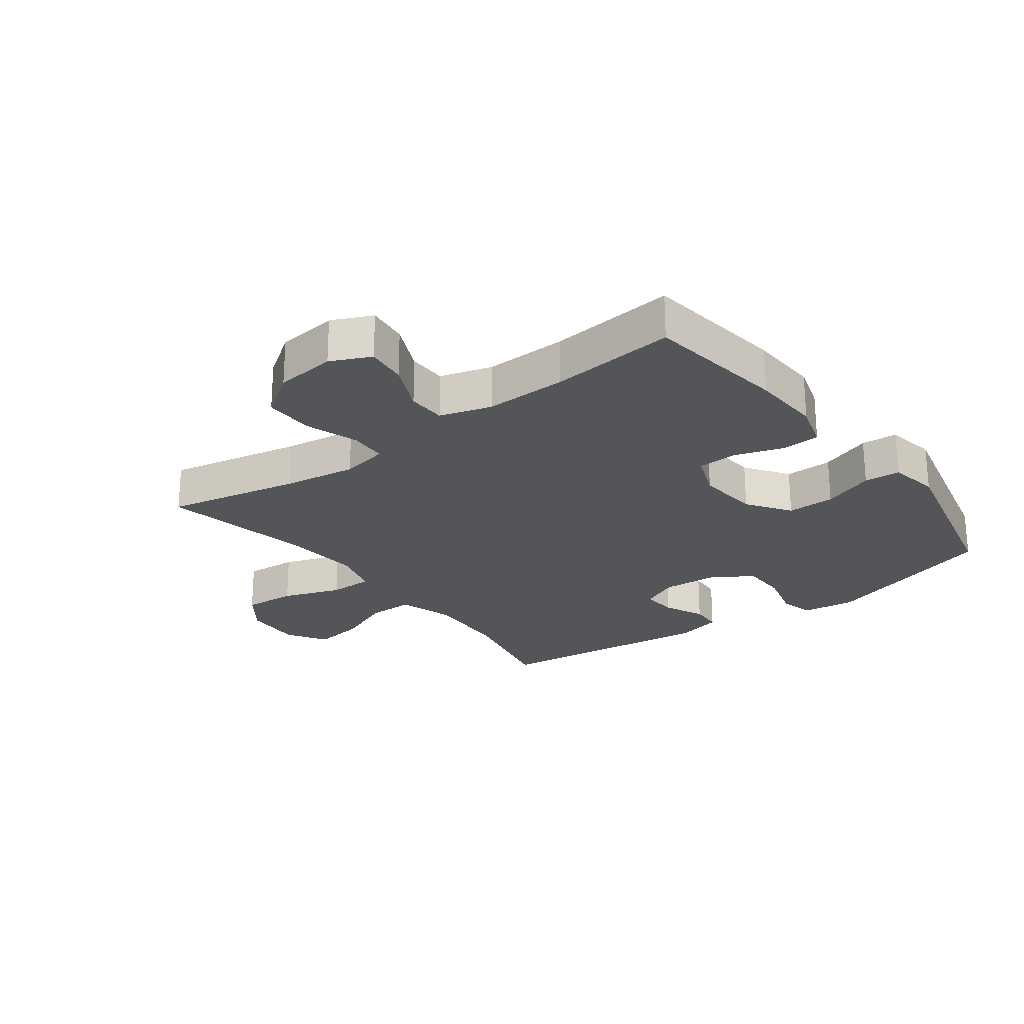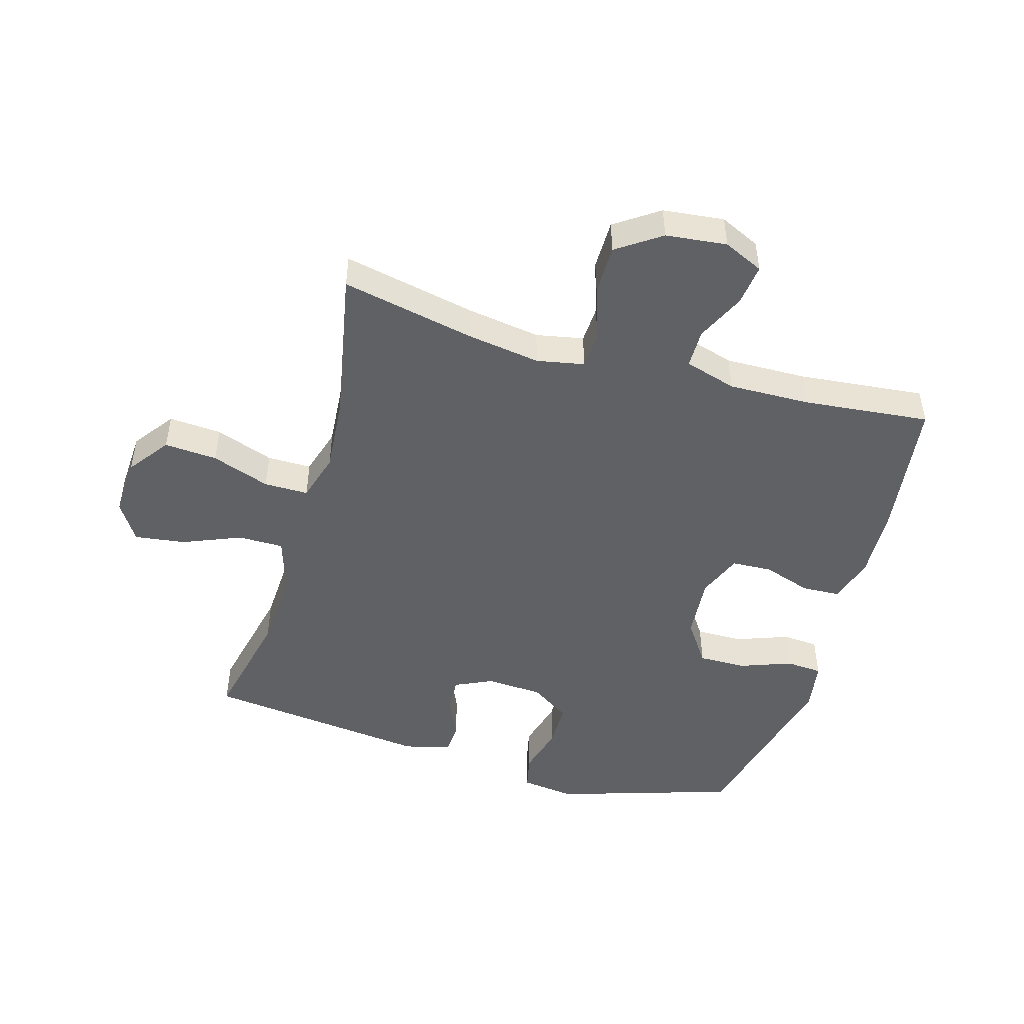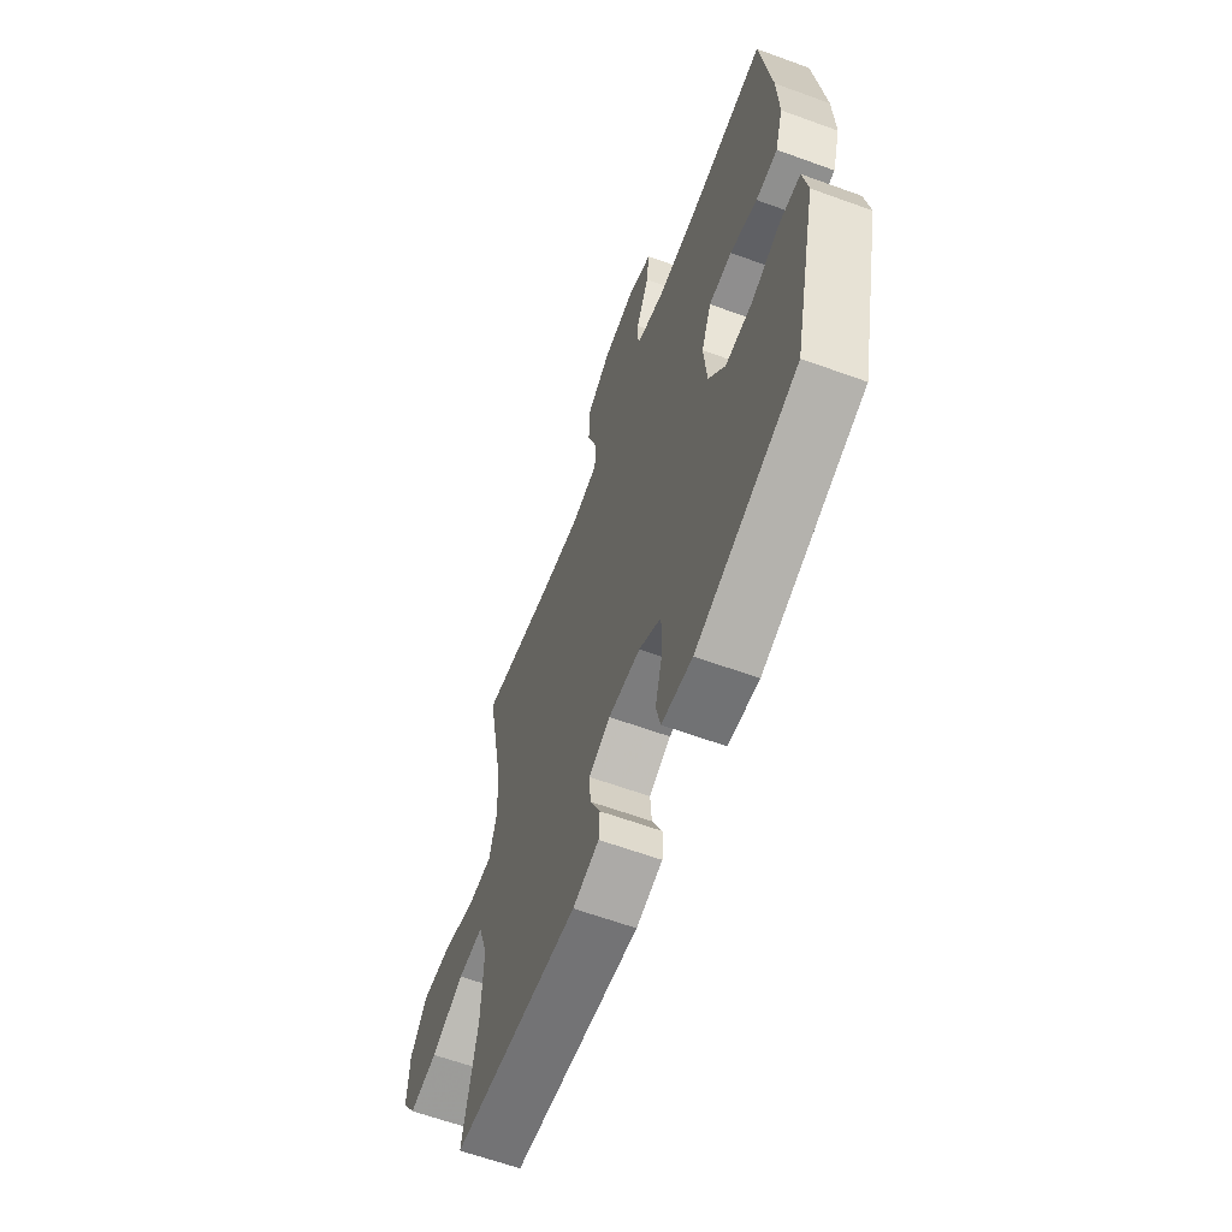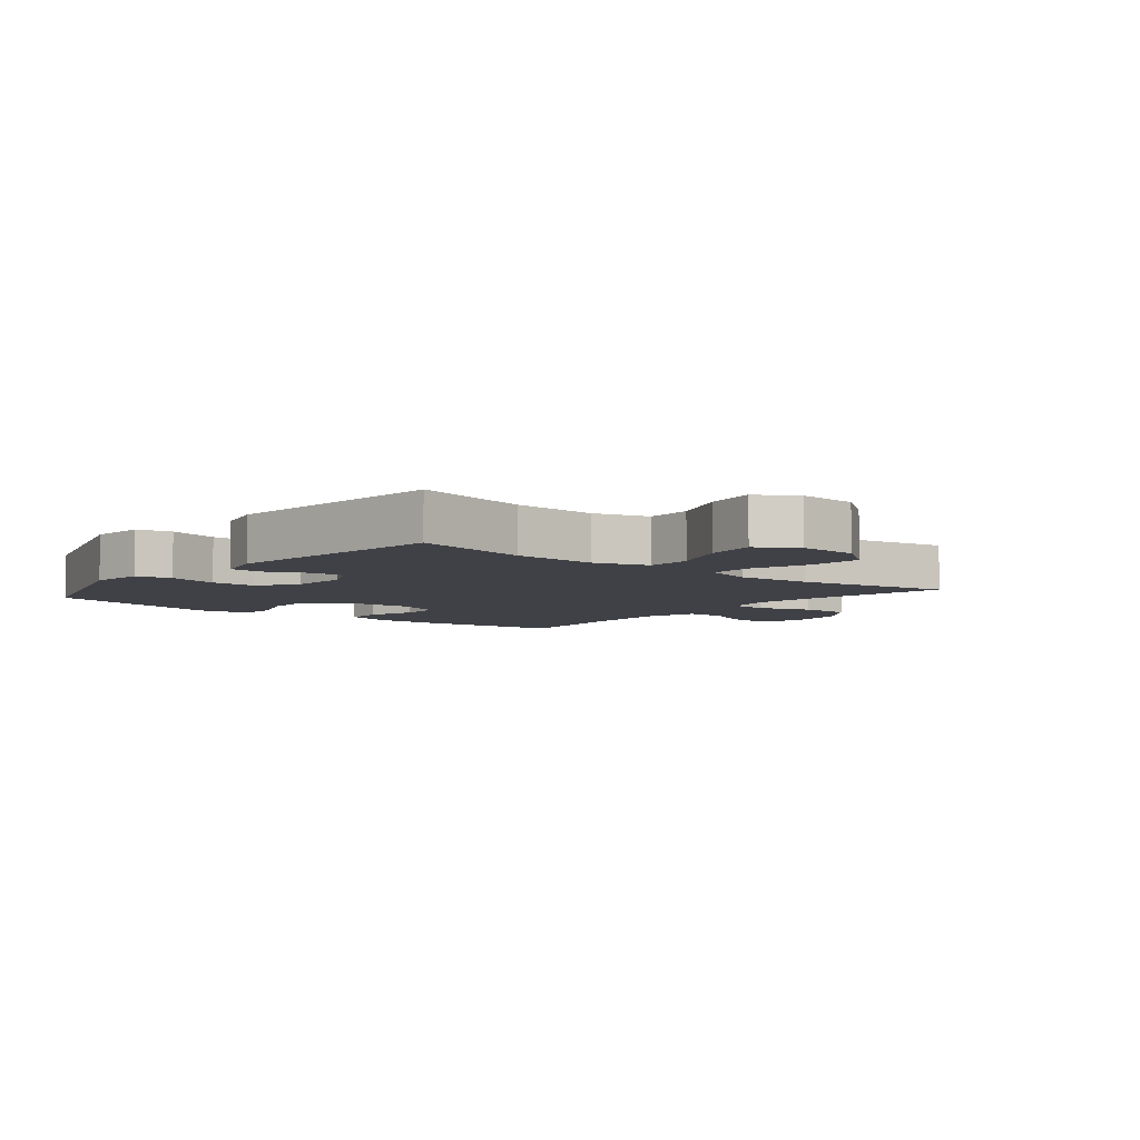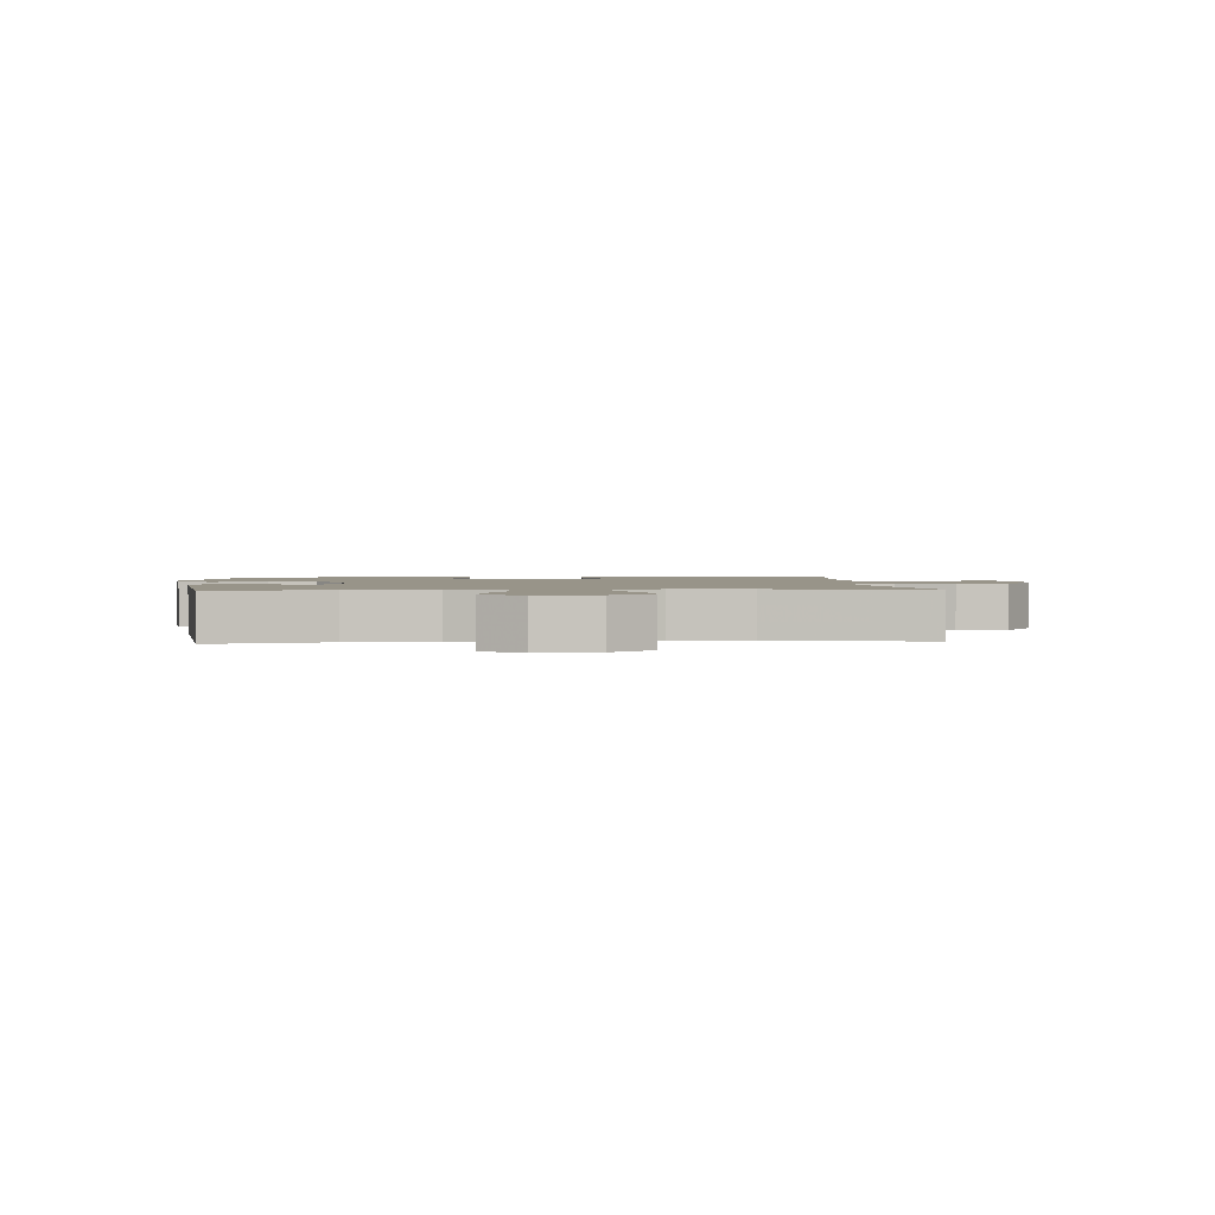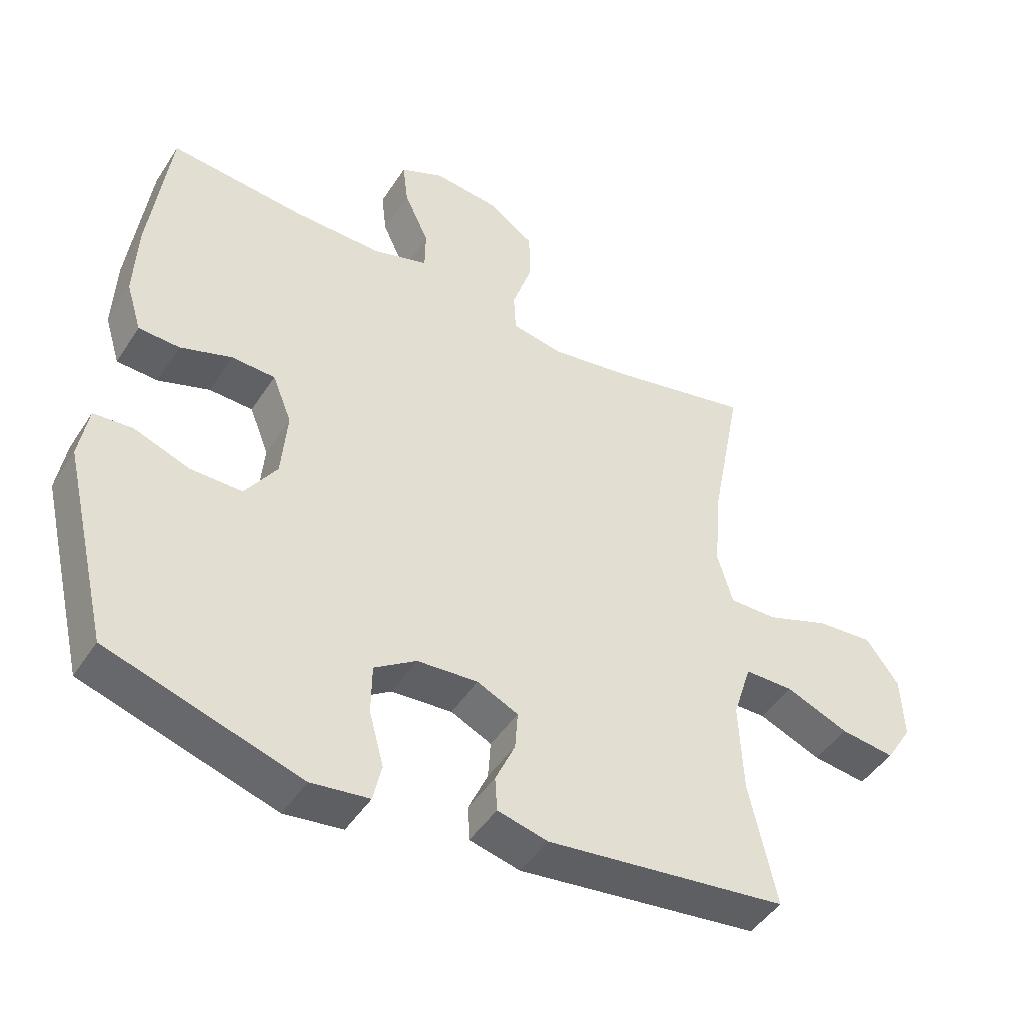
<metadata>
{"format":"obj","ext":"obj","renderer":"f3d","projection":"perspective","resolution":1024,"background":"white","views":[{"elev":-24.1,"azim":37.0,"up":"+Y"},{"elev":-48.0,"azim":-16.2,"up":"+Y"},{"elev":-62.5,"azim":69.7,"up":"+Z"},{"elev":-6.0,"azim":-129.4,"up":"+Y"},{"elev":1.7,"azim":-94.5,"up":"+Y"},{"elev":-45.9,"azim":149.0,"up":"+Z"}]}
</metadata>
<code>
v 0.5 0.07 -0.5
v 0.209 0.07 -0.592
v 0.121 0.07 -0.581
v 0.108 0.07 -0.524
v 0.13 0.07 -0.442
v 0.129 0.07 -0.367
v 0.065 0.07 -0.325
v -0.027 0.07 -0.319
v -0.089 0.07 -0.348
v -0.085 0.07 -0.406
v -0.055 0.07 -0.472
v -0.058 0.07 -0.524
v -0.134 0.07 -0.543
v -0.5 0.07 -0.5
v -0.459 0.07 -0.313
v -0.453 0.07 -0.176
v -0.481 0.07 -0.088
v -0.555 0.07 -0.088
v -0.65 0.07 -0.127
v -0.732 0.07 -0.138
v -0.772 0.07 -0.075
v -0.767 0.07 0.021
v -0.718 0.07 0.088
v -0.632 0.07 0.082
v -0.537 0.07 0.048
v -0.465 0.07 0.048
v -0.442 0.07 0.127
v -0.452 0.07 0.25
v -0.5 0.07 0.5
v -0.283 0.07 0.455
v -0.164 0.07 0.437
v -0.087 0.07 0.452
v -0.084 0.07 0.513
v -0.113 0.07 0.6
v -0.113 0.07 0.681
v -0.042 0.07 0.73
v 0.057 0.07 0.741
v 0.122 0.07 0.711
v 0.114 0.07 0.644
v 0.077 0.07 0.564
v 0.078 0.07 0.501
v 0.162 0.07 0.476
v 0.295 0.07 0.479
v 0.5 0.07 0.5
v 0.531 0.07 0.267
v 0.536 0.07 0.152
v 0.513 0.07 0.077
v 0.451 0.07 0.074
v 0.373 0.07 0.1
v 0.307 0.07 0.097
v 0.278 0.07 0.024
v 0.287 0.07 -0.079
v 0.335 0.07 -0.149
v 0.413 0.07 -0.148
v 0.497 0.07 -0.117
v 0.556 0.07 -0.121
v 0.57 0.07 -0.203
v 0.5 0 -0.5
v 0.209 0 -0.592
v 0.121 0 -0.581
v 0.108 0 -0.524
v 0.13 0 -0.442
v 0.129 0 -0.367
v 0.065 0 -0.325
v -0.027 0 -0.319
v -0.089 0 -0.348
v -0.085 0 -0.406
v -0.055 0 -0.472
v -0.058 0 -0.524
v -0.134 0 -0.543
v -0.5 0 -0.5
v -0.459 0 -0.313
v -0.453 0 -0.176
v -0.481 0 -0.088
v -0.555 0 -0.088
v -0.65 0 -0.127
v -0.732 0 -0.138
v -0.772 0 -0.075
v -0.767 0 0.021
v -0.718 0 0.088
v -0.632 0 0.082
v -0.537 0 0.048
v -0.465 0 0.048
v -0.442 0 0.127
v -0.452 0 0.25
v -0.5 0 0.5
v -0.283 0 0.455
v -0.164 0 0.437
v -0.087 0 0.452
v -0.084 0 0.513
v -0.113 0 0.6
v -0.113 0 0.681
v -0.042 0 0.73
v 0.057 0 0.741
v 0.122 0 0.711
v 0.114 0 0.644
v 0.077 0 0.564
v 0.078 0 0.501
v 0.162 0 0.476
v 0.295 0 0.479
v 0.5 0 0.5
v 0.531 0 0.267
v 0.536 0 0.152
v 0.513 0 0.077
v 0.451 0 0.074
v 0.373 0 0.1
v 0.307 0 0.097
v 0.278 0 0.024
v 0.287 0 -0.079
v 0.335 0 -0.149
v 0.413 0 -0.148
v 0.497 0 -0.117
v 0.556 0 -0.121
v 0.57 0 -0.203
f 54 55 56 57
f 53 54 57 1
f 52 53 1 2
f 51 52 2 3
f 46 47 48 49
f 46 49 50
f 43 44 45 46
f 42 43 46 50
f 41 42 50 51
f 37 38 39 40
f 37 40 41
f 36 37 41
f 33 34 35 36
f 32 33 36 41
f 28 29 30
f 27 28 30 31
f 26 27 31 32
f 22 23 24 25
f 22 25 26
f 21 22 26
f 18 19 20 21
f 17 18 21 26
f 16 17 26 32
f 12 13 14 15
f 10 11 12 15
f 9 10 15 16
f 8 9 16 32
f 51 3 4 5
f 51 5 6
f 41 51 6 7
f 7 8 32 41
f 114 113 112 111
f 58 114 111 110
f 59 58 110 109
f 60 59 109 108
f 106 105 104 103
f 107 106 103
f 103 102 101 100
f 107 103 100 99
f 108 107 99 98
f 97 96 95 94
f 98 97 94
f 98 94 93
f 93 92 91 90
f 98 93 90 89
f 87 86 85
f 88 87 85 84
f 89 88 84 83
f 82 81 80 79
f 83 82 79
f 83 79 78
f 78 77 76 75
f 83 78 75 74
f 89 83 74 73
f 72 71 70 69
f 72 69 68 67
f 73 72 67 66
f 89 73 66 65
f 62 61 60 108
f 63 62 108
f 64 63 108 98
f 98 89 65 64
f 1 58 59 2
f 2 59 60 3
f 3 60 61 4
f 4 61 62 5
f 5 62 63 6
f 6 63 64 7
f 7 64 65 8
f 8 65 66 9
f 9 66 67 10
f 10 67 68 11
f 11 68 69 12
f 12 69 70 13
f 13 70 71 14
f 14 71 72 15
f 15 72 73 16
f 16 73 74 17
f 17 74 75 18
f 18 75 76 19
f 19 76 77 20
f 20 77 78 21
f 21 78 79 22
f 22 79 80 23
f 23 80 81 24
f 24 81 82 25
f 25 82 83 26
f 26 83 84 27
f 27 84 85 28
f 28 85 86 29
f 29 86 87 30
f 30 87 88 31
f 31 88 89 32
f 32 89 90 33
f 33 90 91 34
f 34 91 92 35
f 35 92 93 36
f 36 93 94 37
f 37 94 95 38
f 38 95 96 39
f 39 96 97 40
f 40 97 98 41
f 41 98 99 42
f 42 99 100 43
f 43 100 101 44
f 44 101 102 45
f 45 102 103 46
f 46 103 104 47
f 47 104 105 48
f 48 105 106 49
f 49 106 107 50
f 50 107 108 51
f 51 108 109 52
f 52 109 110 53
f 53 110 111 54
f 54 111 112 55
f 55 112 113 56
f 56 113 114 57
f 57 114 58 1

</code>
